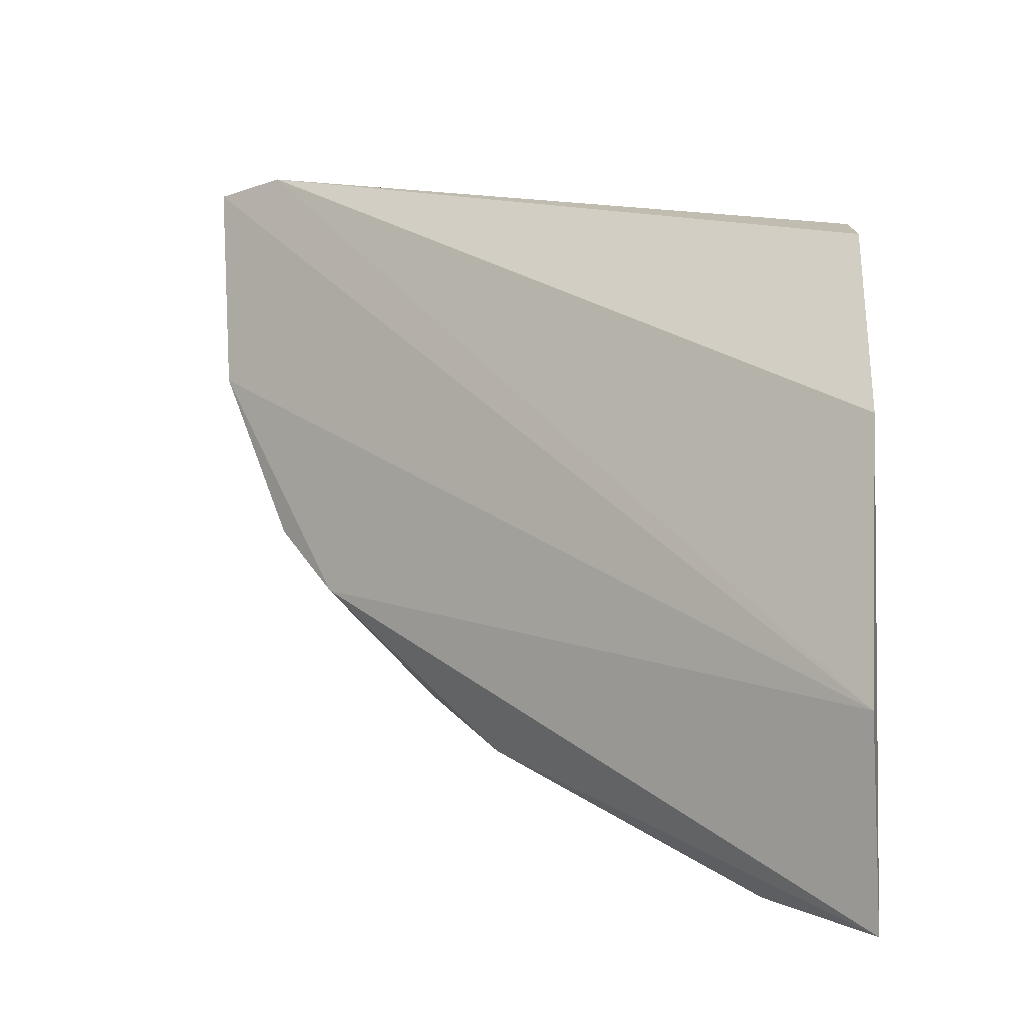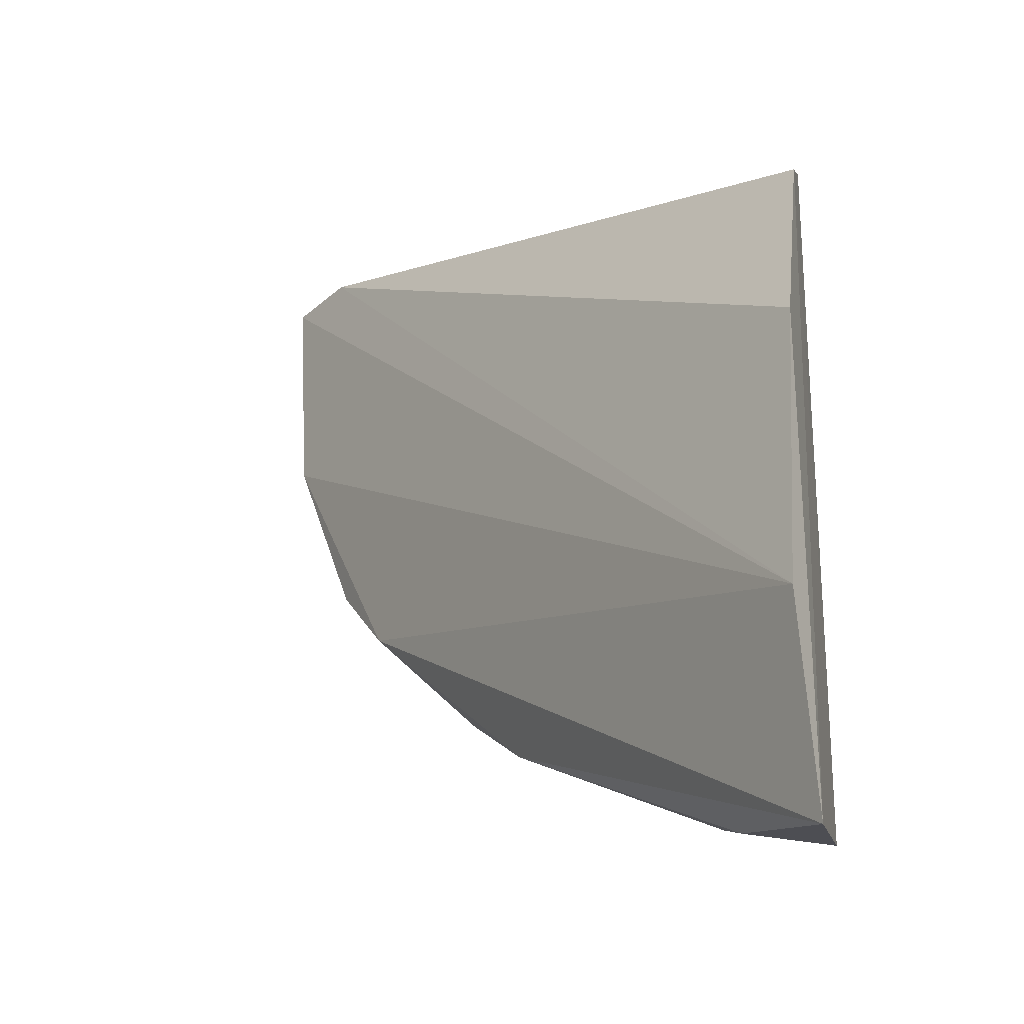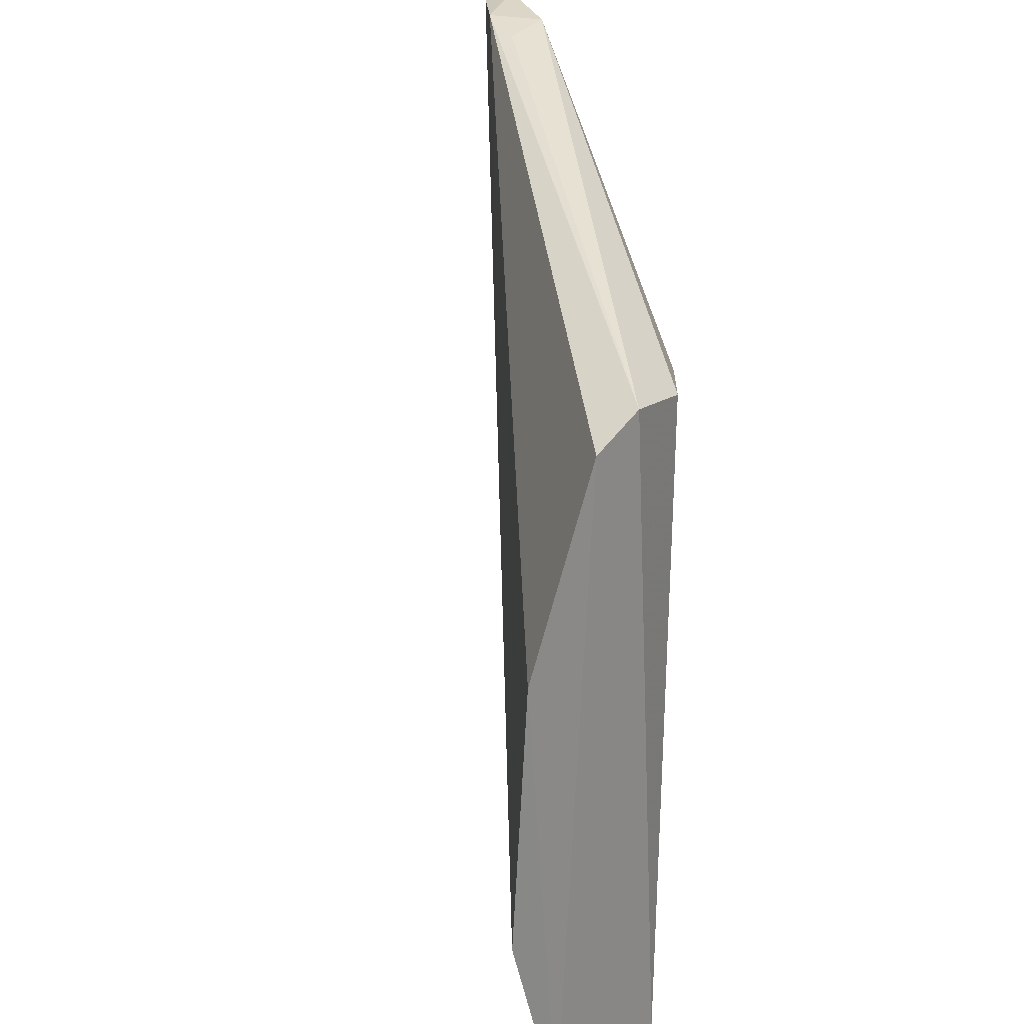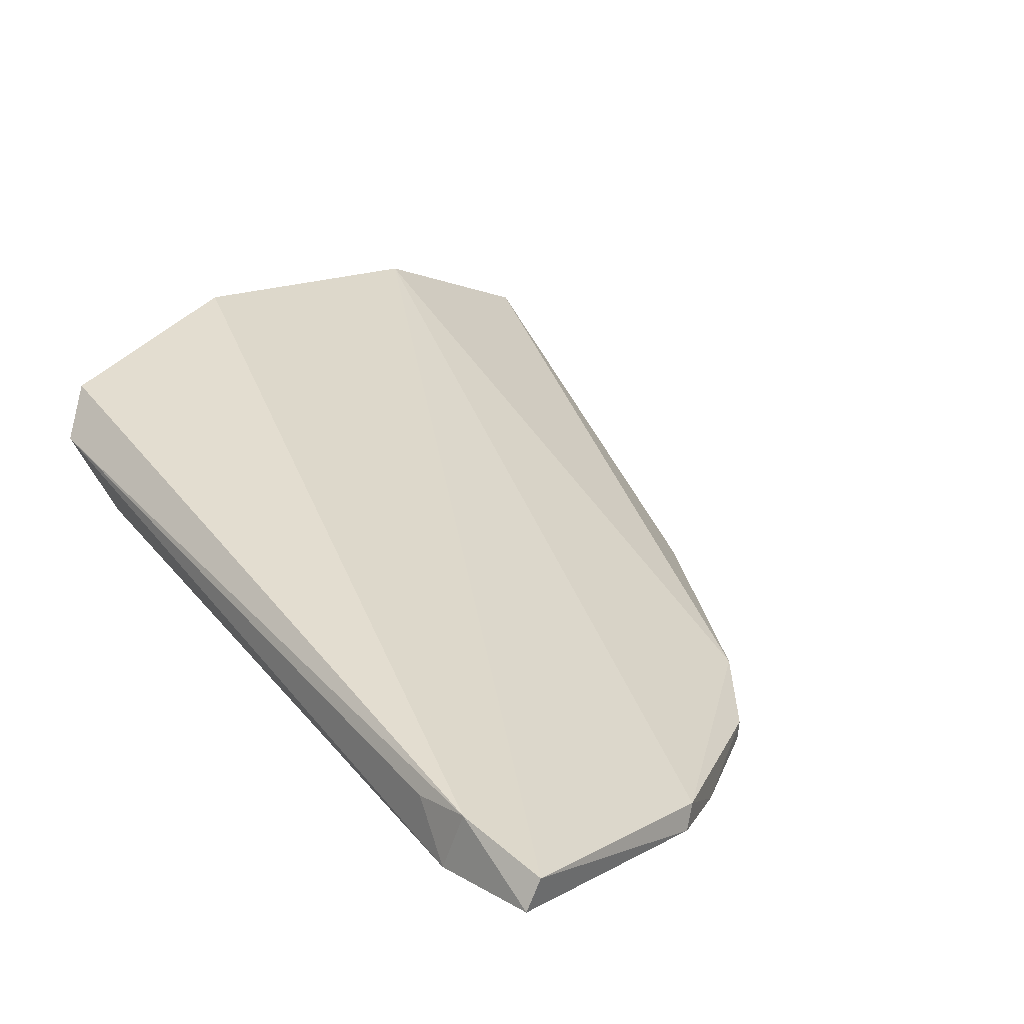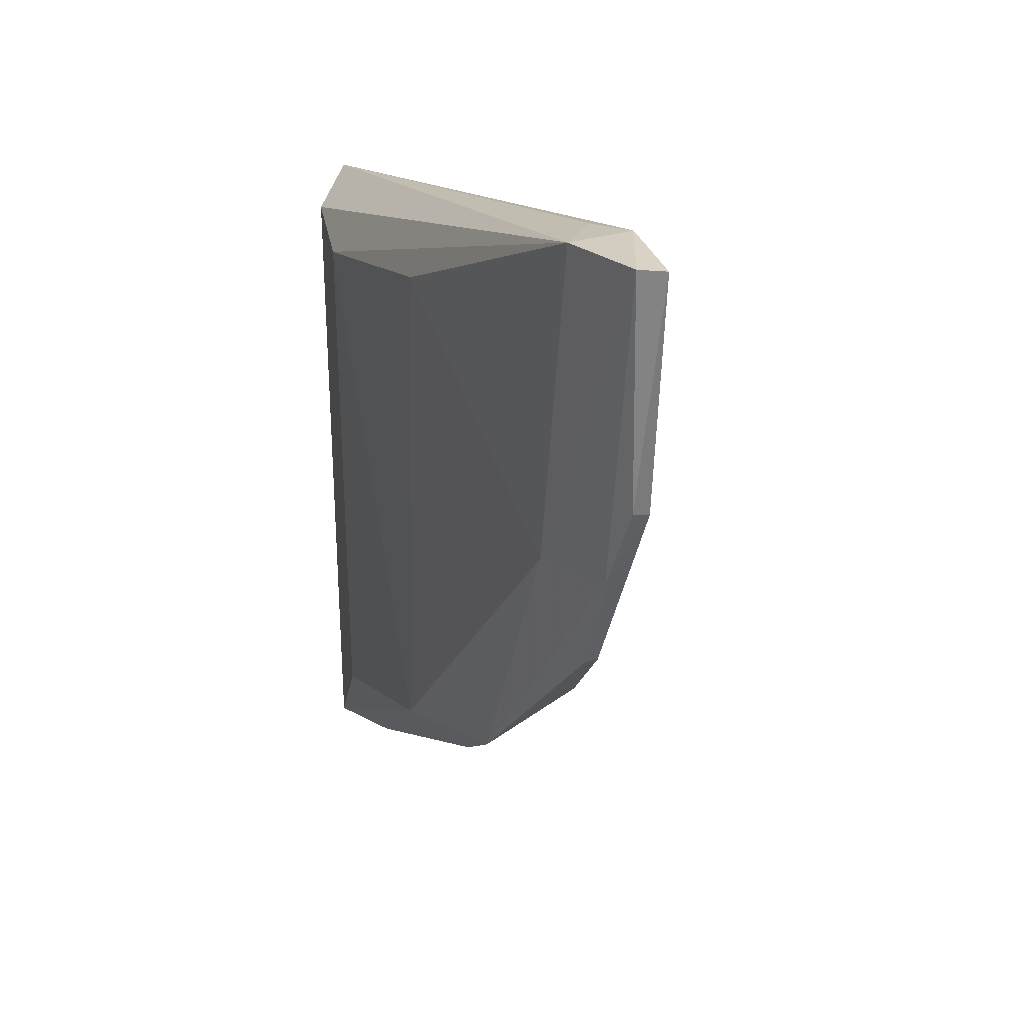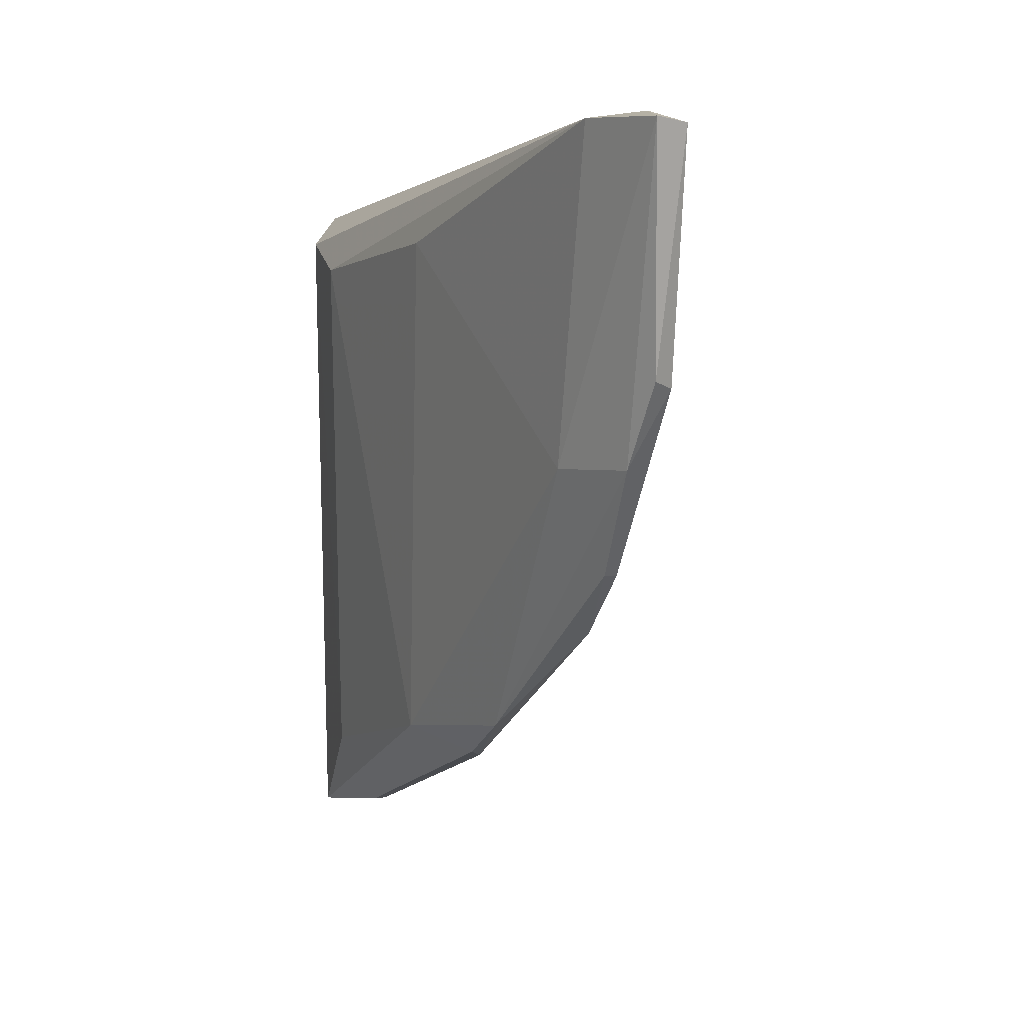
<metadata>
{"format":"obj","ext":"obj","renderer":"f3d","projection":"perspective","resolution":1024,"background":"white","views":[{"elev":-12.3,"azim":10.9,"up":"+Y"},{"elev":-26.5,"azim":26.7,"up":"+Y"},{"elev":25.9,"azim":61.3,"up":"+Y"},{"elev":11.5,"azim":-141.0,"up":"+Z"},{"elev":28.5,"azim":-132.0,"up":"+Y"},{"elev":14.6,"azim":-134.9,"up":"+Y"}]}
</metadata>
<code>
v 0.0002013 -0.00816 0.01751
v -0.0002719 -0.025 0.01608
v -0.005126 -0.001295 0.009156
v -0.02628 0.006046 0.003589
v -0.02614 -0.002139 0.004594
v -0.0002046 -0.001115 0.01499
v -0.0001445 -0.01799 0.01787
v -0.0239 0.005918 0.005834
v -0.01183 -0.01708 0.006846
v -0.001377 -0.02419 0.01162
v -0.02126 -0.01132 0.006257
v -0.02659 0.005806 0.004583
v -0.0006436 -0.0001264 0.01326
v -0.02505 -0.004732 0.003858
v -0.01259 0.0007064 0.006683
v -0.004775 -0.02008 0.009548
v -0.01428 -0.01789 0.007987
v -0.02618 -0.001812 0.003823
v -0.02298 0.005743 0.004069
v -0.002316 -0.0007666 0.0108
v -0.02349 -0.008657 0.005143
v -0.0043 -0.02353 0.01221
v -0.01472 -0.01743 0.007183
v -0.02196 0.005546 0.005945
v -0.02186 -0.005264 0.00413
v -0.005477 -0.02279 0.01068
v -0.0172 -0.01548 0.005928
v -0.02349 -0.008529 0.004589
f 6 1 2
f 7 2 1
f 8 1 6
f 8 7 1
f 10 6 2
f 11 7 5
f 11 2 7
f 12 8 4
f 12 5 7
f 12 7 8
f 13 8 6
f 13 6 10
f 15 3 9
f 16 10 9
f 16 9 3
f 17 2 11
f 18 12 4
f 18 5 12
f 18 14 5
f 18 4 14
f 19 4 8
f 19 3 15
f 20 13 10
f 20 19 13
f 20 3 19
f 20 16 3
f 20 10 16
f 21 11 5
f 21 5 14
f 22 10 2
f 22 2 17
f 24 19 8
f 24 8 13
f 24 13 19
f 25 14 4
f 25 4 19
f 25 19 15
f 25 15 9
f 26 23 9
f 26 9 10
f 26 10 22
f 26 22 17
f 26 17 23
f 27 23 17
f 27 17 11
f 27 9 23
f 27 25 9
f 27 14 25
f 28 27 11
f 28 11 21
f 28 21 14
f 28 14 27

</code>
